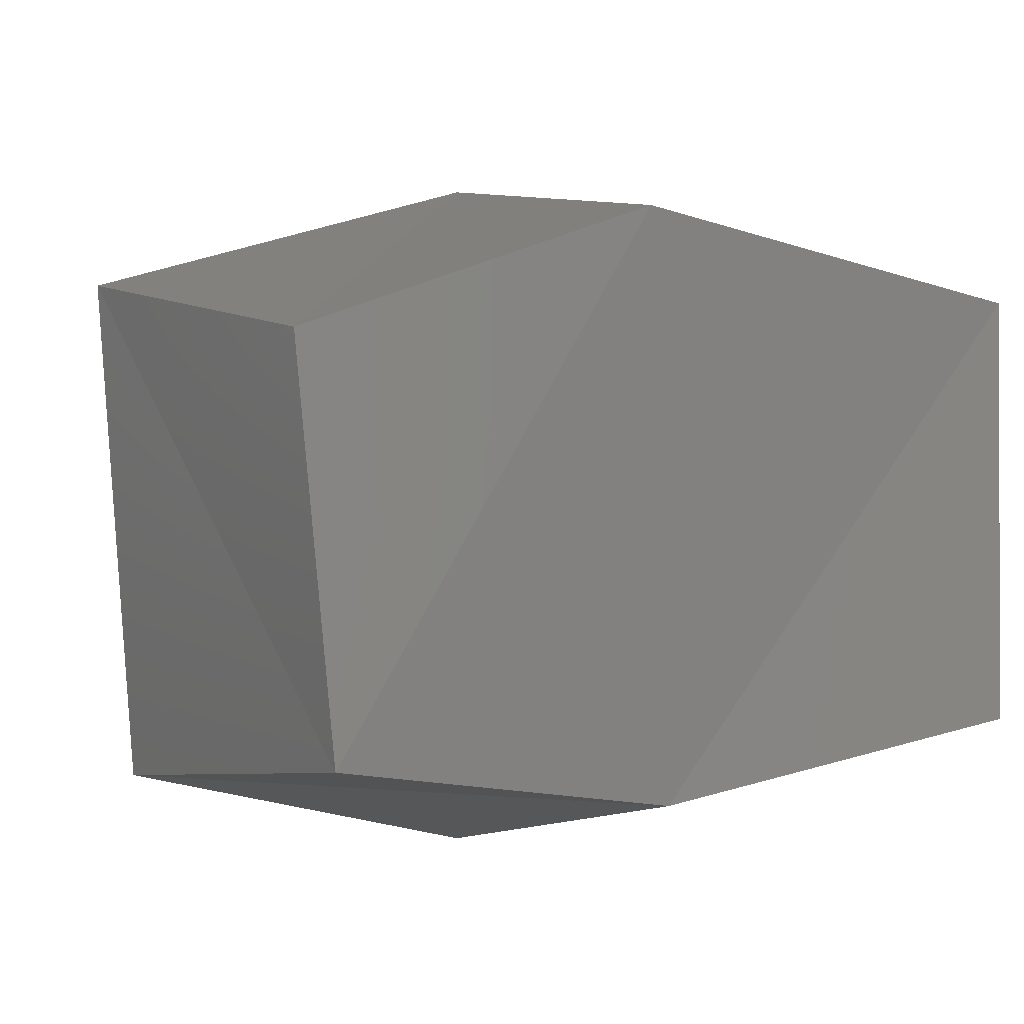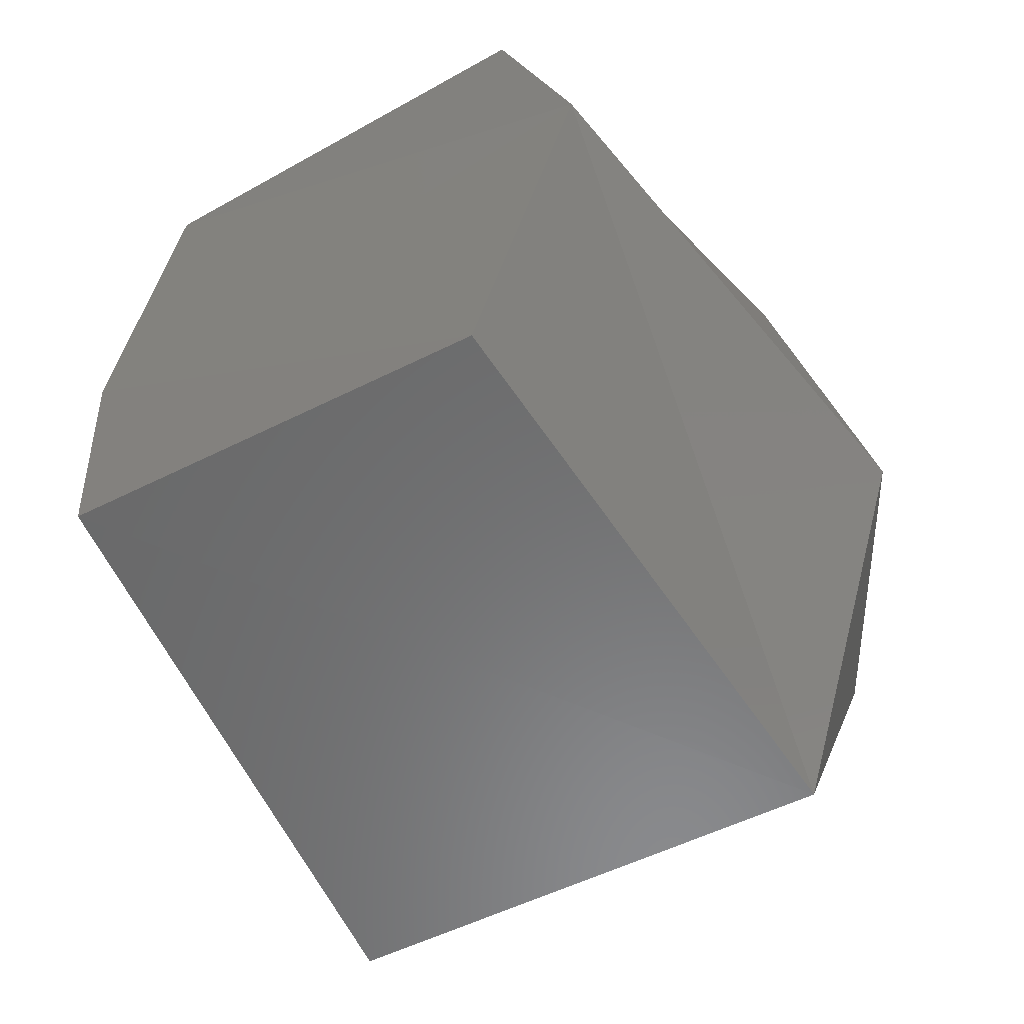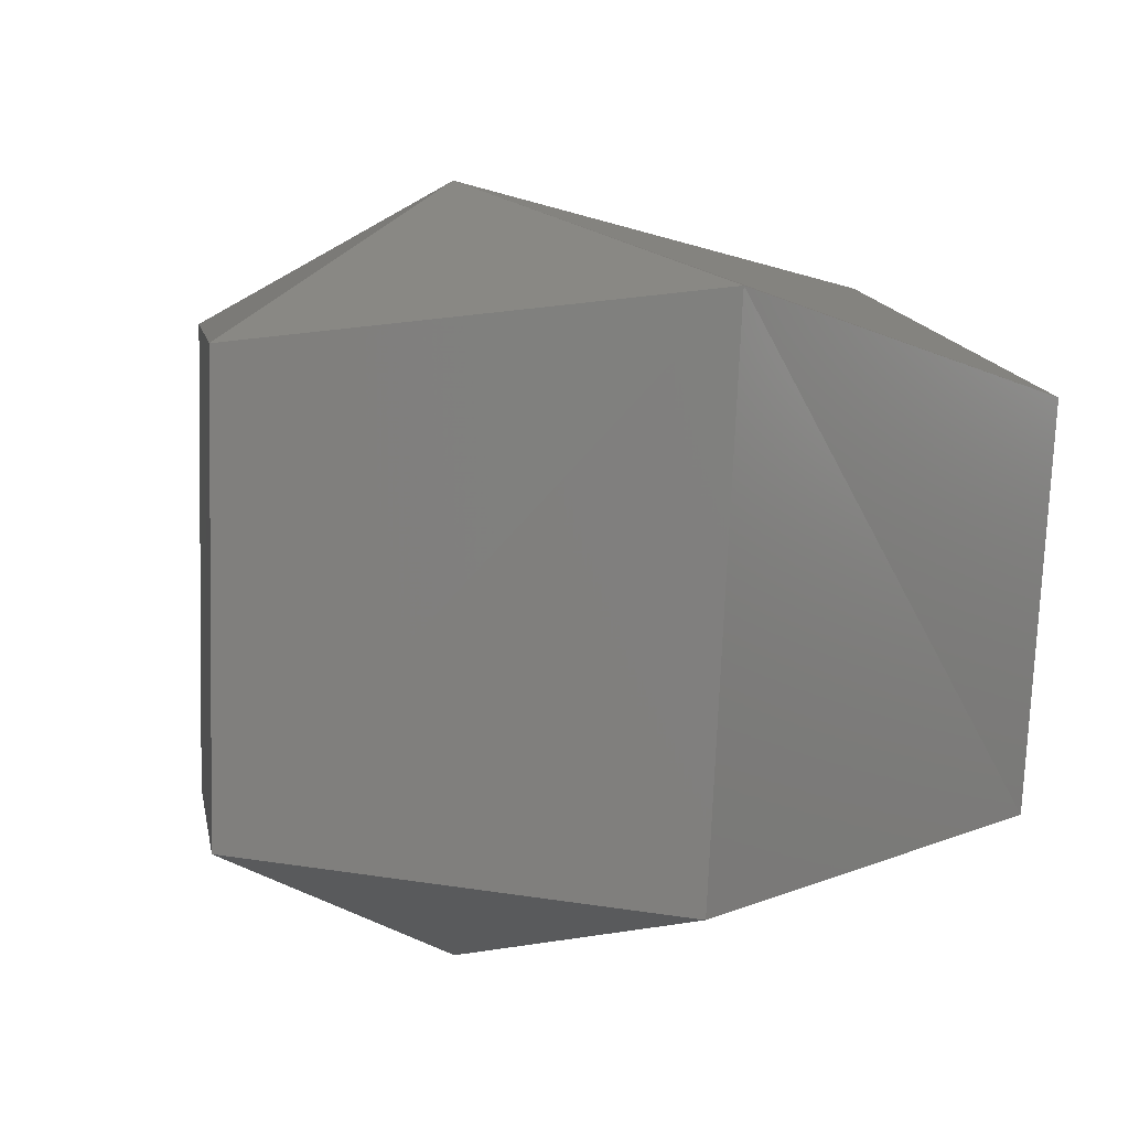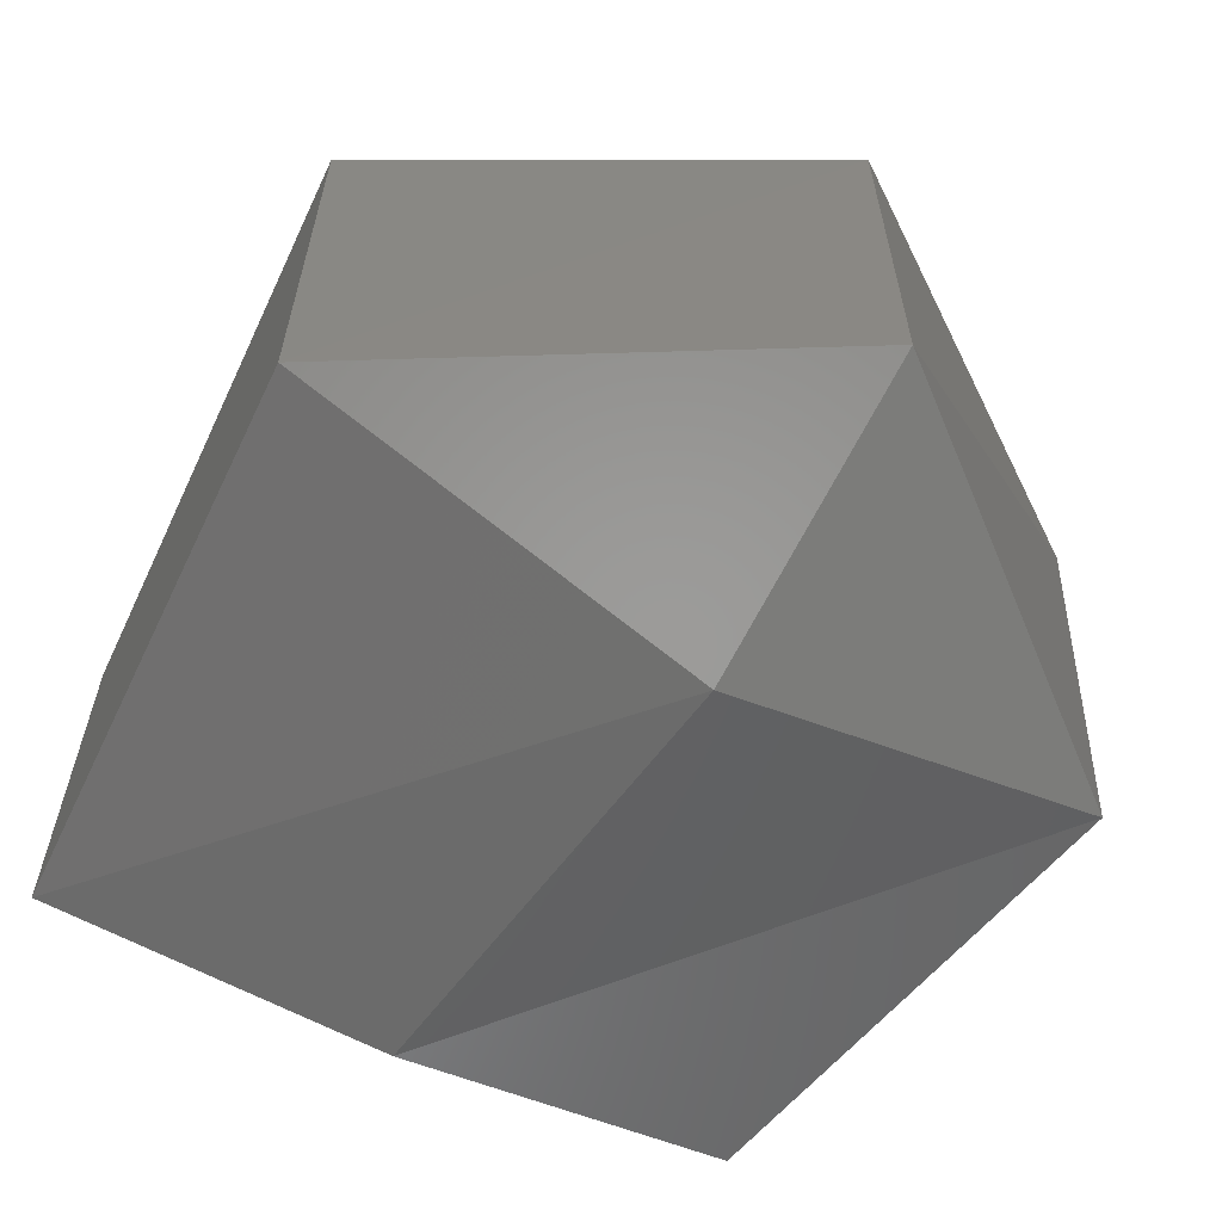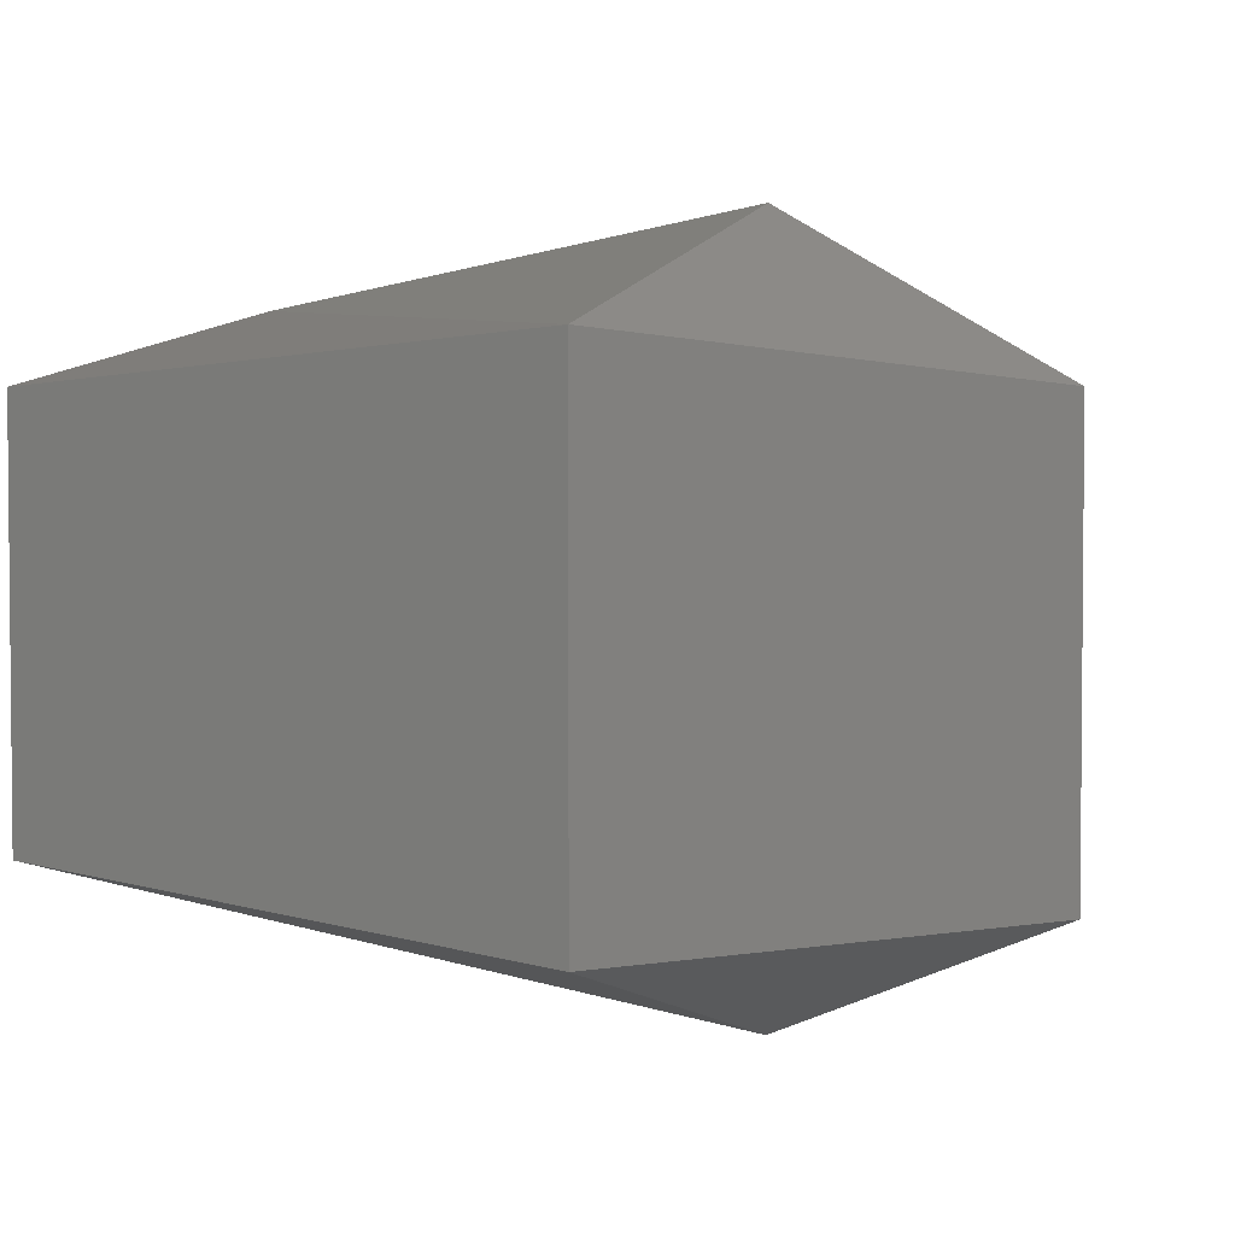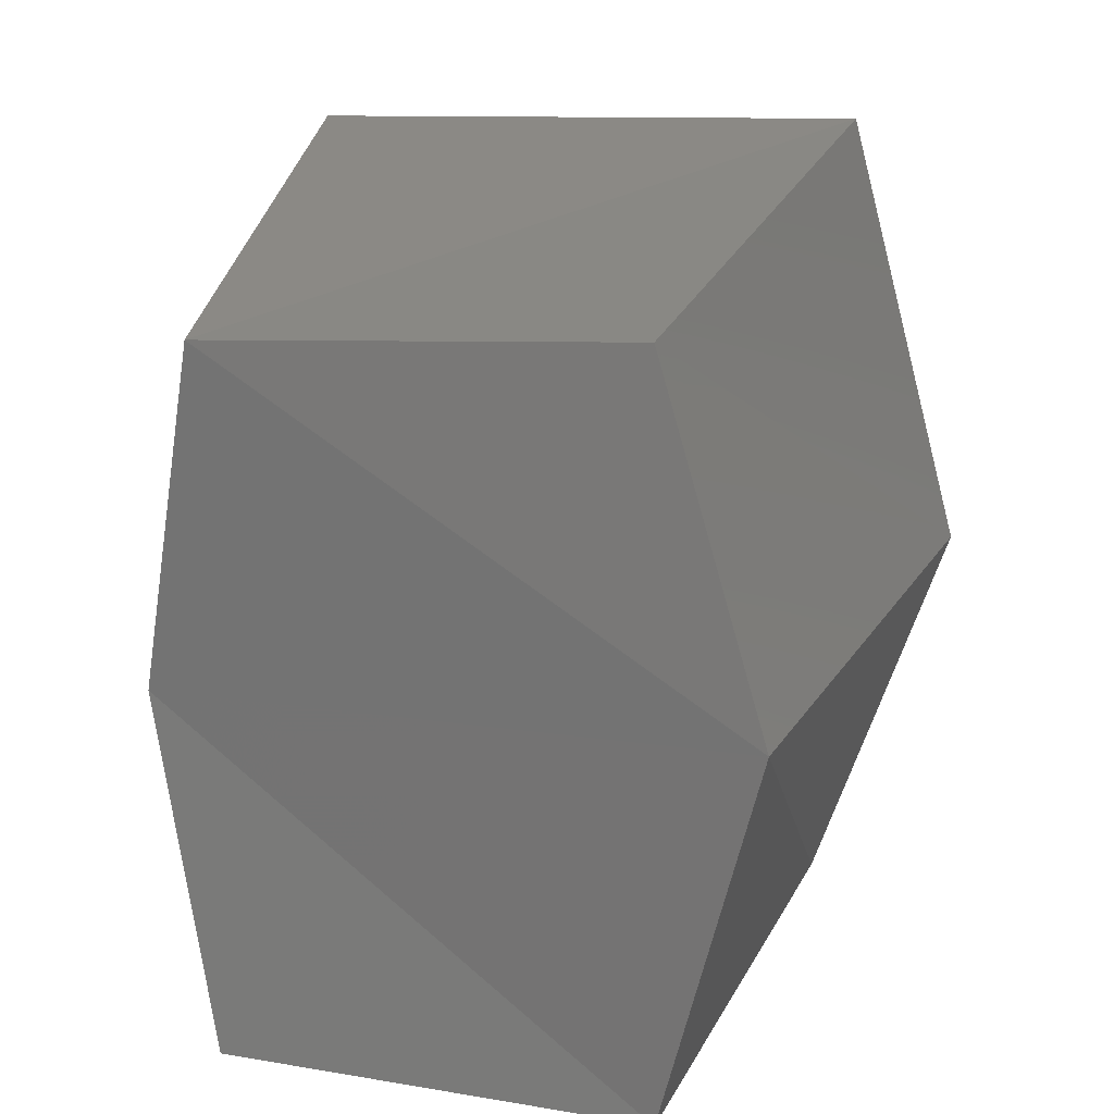
<metadata>
{"format":"stl","ext":"stl","renderer":"f3d","projection":"perspective","resolution":1024,"background":"white","views":[{"elev":-0.7,"azim":64.3,"up":"+Y"},{"elev":-49.5,"azim":119.6,"up":"+Z"},{"elev":2.2,"azim":-43.5,"up":"+Y"},{"elev":-62.7,"azim":-123.3,"up":"+Y"},{"elev":3.2,"azim":-155.5,"up":"+Y"},{"elev":26.9,"azim":104.9,"up":"+Z"}]}
</metadata>
<code>
# stl→obj: 3 verts, 24 faces
v 635.3 478.6 39.55
v 635.3 478.6 39.56
v 635.3 478.6 39.54
f 1 2 1
f 2 1 2
f 1 3 1
f 3 1 3
f 1 2 1
f 2 1 2
f 2 2 2
f 2 2 2
f 2 1 2
f 1 2 1
f 3 1 3
f 1 3 1
f 1 3 1
f 3 1 3
f 3 3 3
f 3 3 3
f 2 1 2
f 1 2 1
f 1 3 1
f 3 1 3
f 1 2 1
f 1 1 3
f 1 3 1
f 1 1 2

</code>
